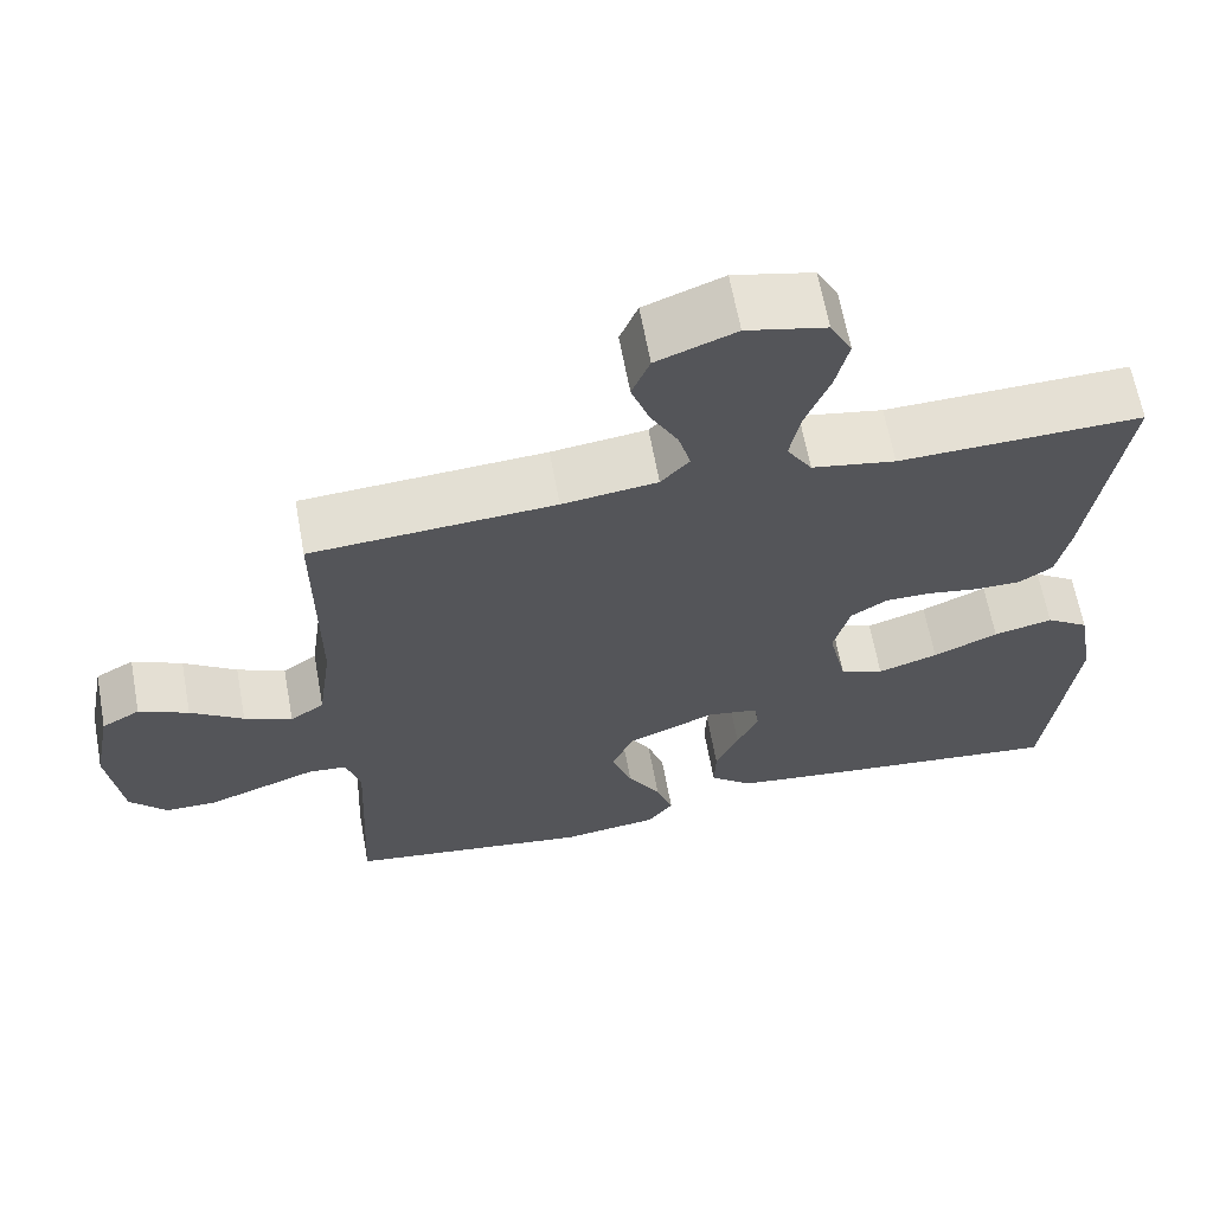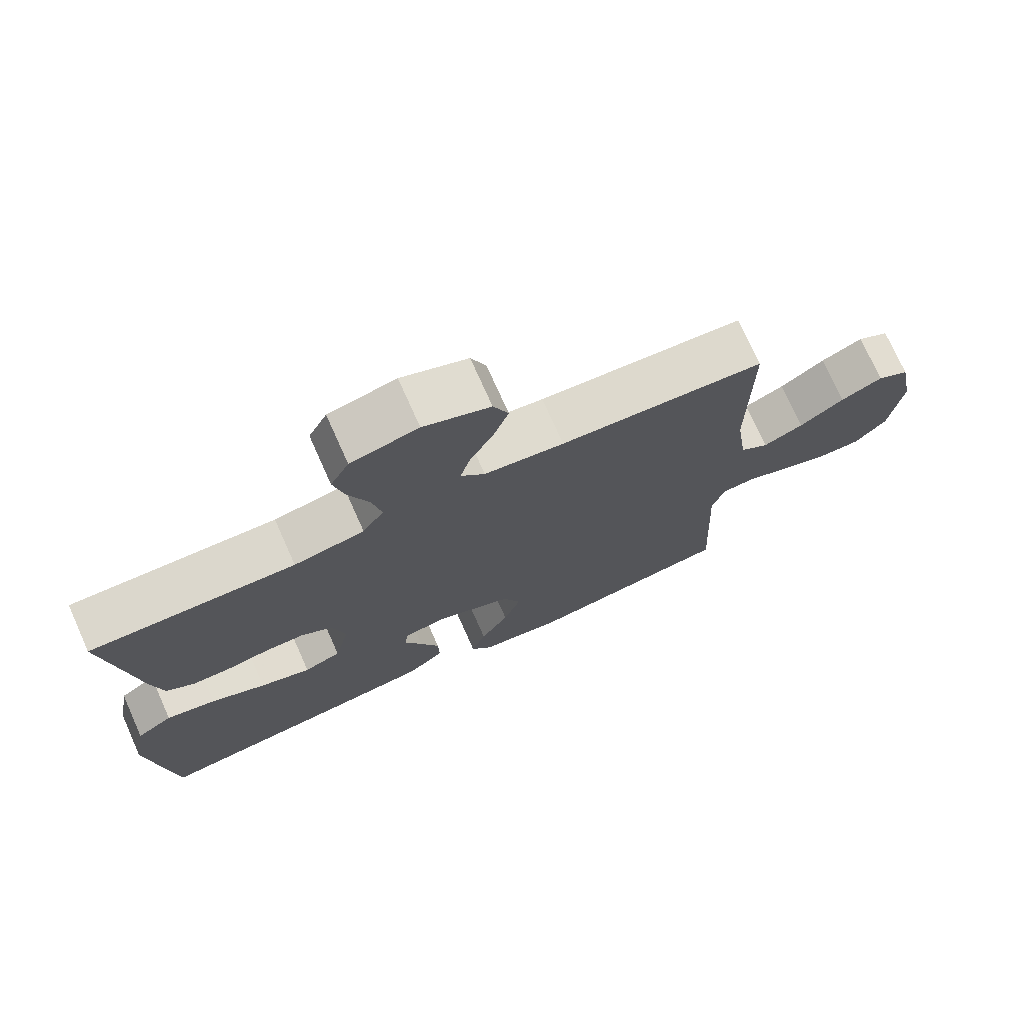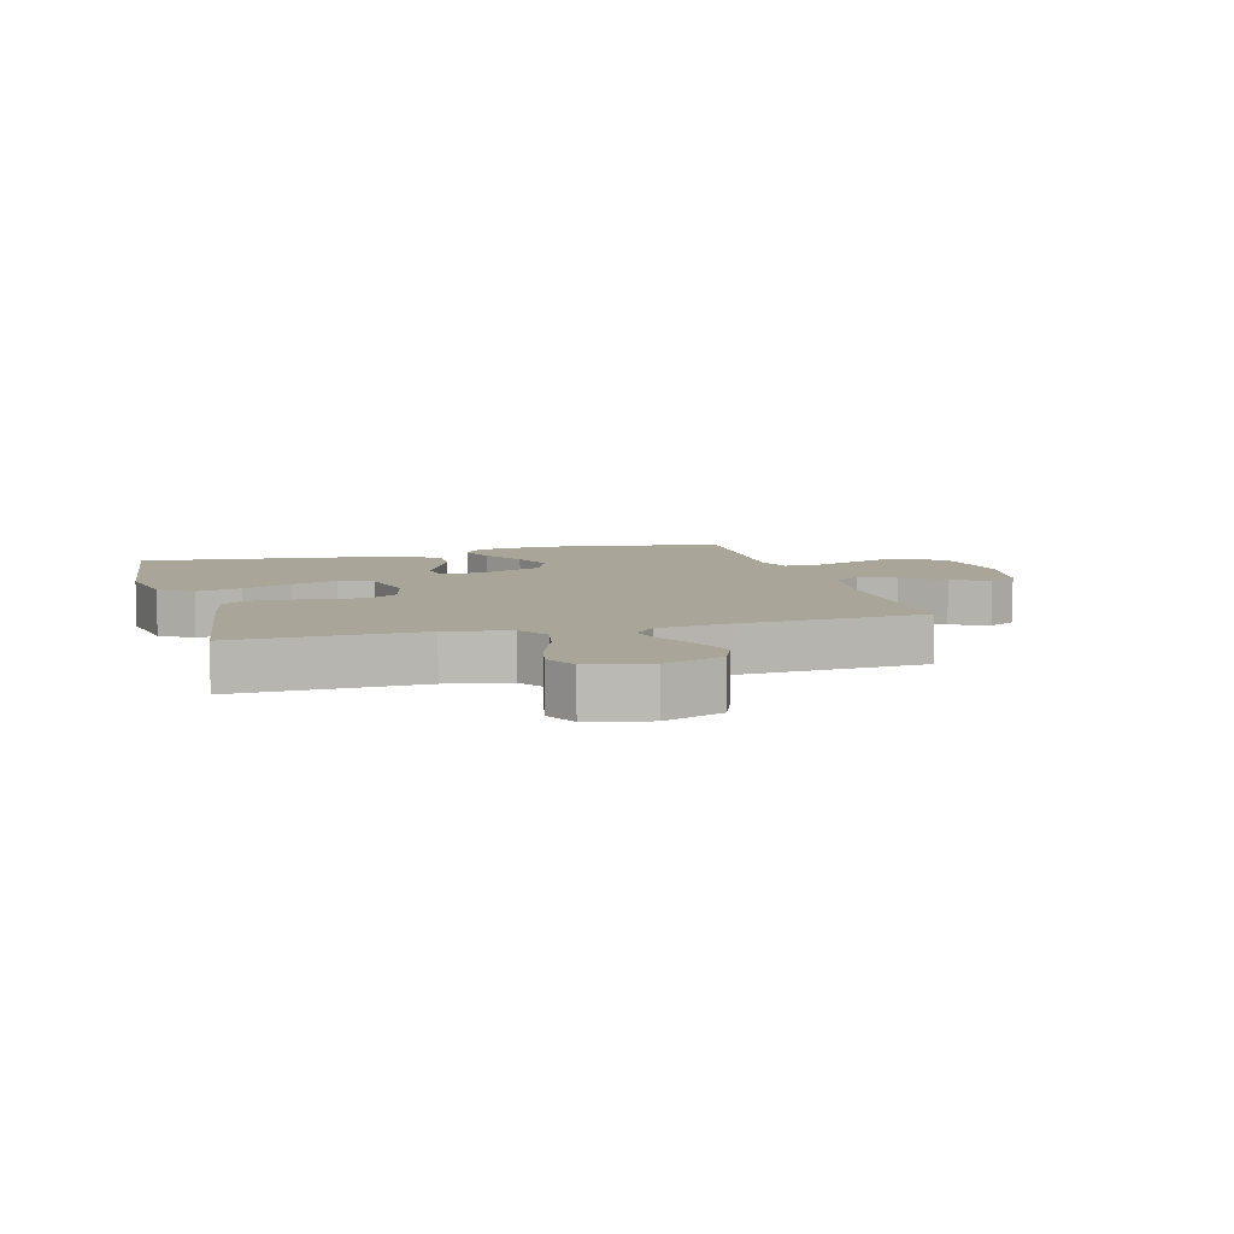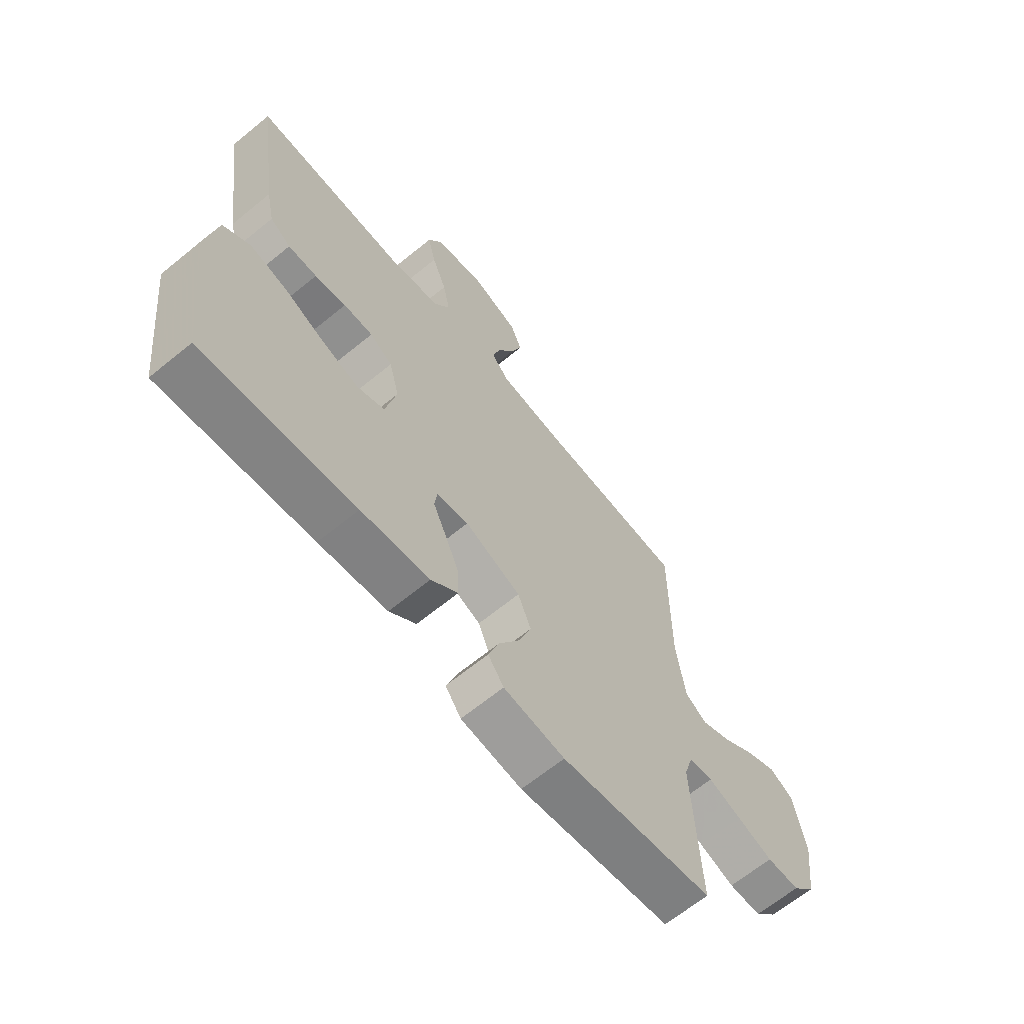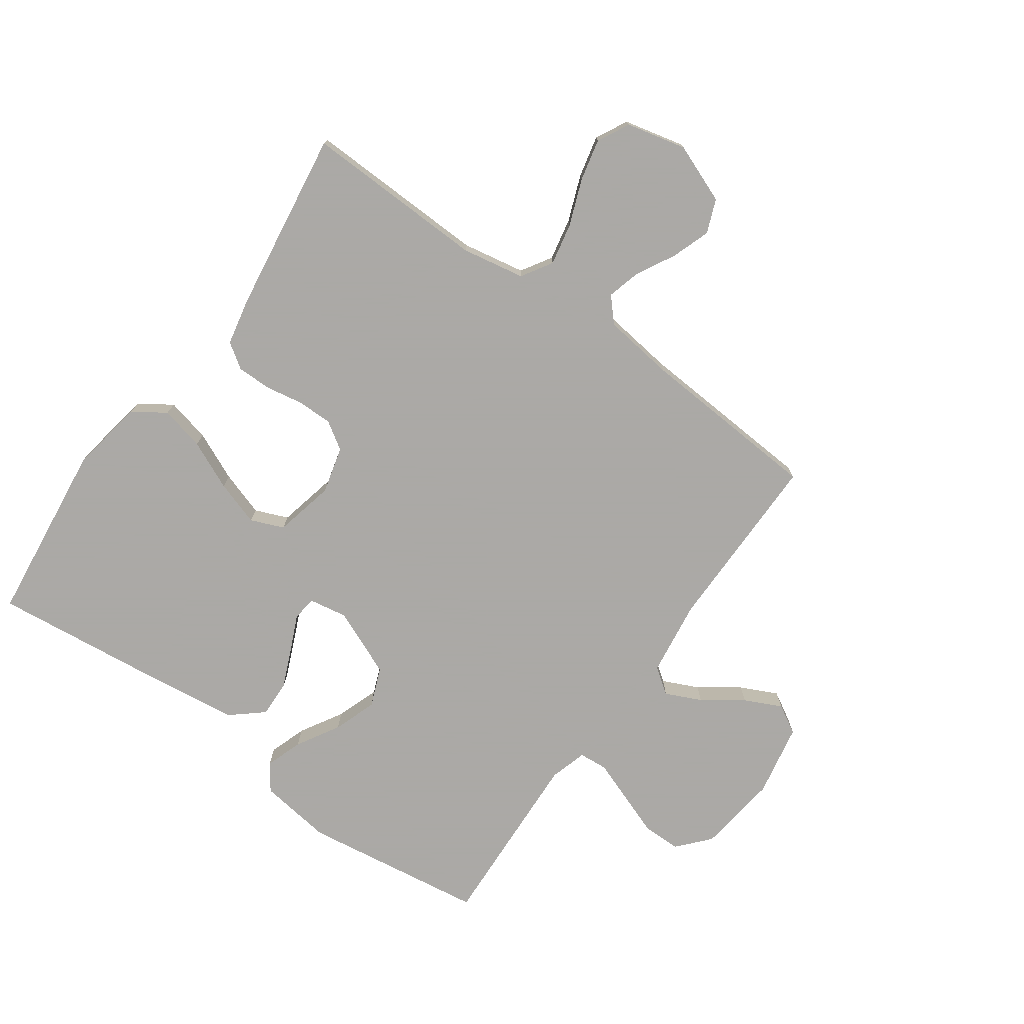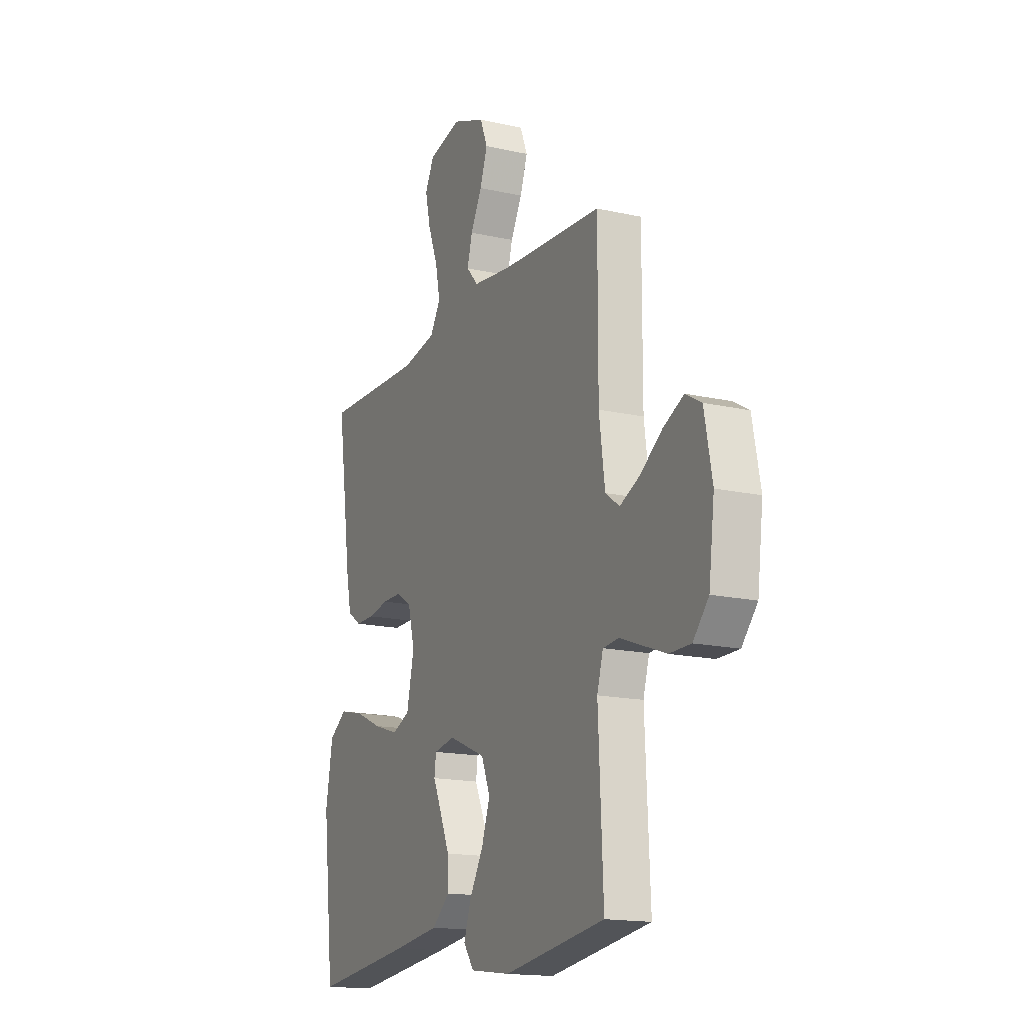
<metadata>
{"format":"obj","ext":"obj","renderer":"f3d","projection":"perspective","resolution":1024,"background":"white","views":[{"elev":64.4,"azim":169.6,"up":"+Z"},{"elev":74.2,"azim":-24.1,"up":"+Z"},{"elev":7.4,"azim":-15.5,"up":"+Y"},{"elev":-65.6,"azim":-50.6,"up":"+Z"},{"elev":-75.5,"azim":-35.5,"up":"+Y"},{"elev":-16.3,"azim":65.1,"up":"+Z"}]}
</metadata>
<code>
v 0.5 0.07 0.5
v 0.499 0.07 0.2
v 0.516 0.07 0.075
v 0.558 0.07 0.045
v 0.617 0.07 0.072
v 0.682 0.07 0.118
v 0.743 0.07 0.147
v 0.79 0.07 0.12
v 0.813 0.07 0
v 0.796 0.07 -0.133
v 0.75 0.07 -0.185
v 0.686 0.07 -0.185
v 0.616 0.07 -0.159
v 0.551 0.07 -0.135
v 0.504 0.07 -0.139
v 0.486 0.07 -0.2
v 0.5 0.07 -0.5
v 0.2 0.07 -0.543
v 0.08 0.07 -0.527
v 0.049 0.07 -0.484
v 0.07 0.07 -0.423
v 0.111 0.07 -0.353
v 0.136 0.07 -0.282
v 0.11 0.07 -0.218
v 0 0.07 -0.171
v -0.063 0.07 -0.182
v -0.068 0.07 -0.222
v -0.042 0.07 -0.28
v -0.014 0.07 -0.345
v -0.012 0.07 -0.405
v -0.065 0.07 -0.45
v -0.2 0.07 -0.467
v -0.5 0.07 -0.5
v -0.535 0.07 -0.2
v -0.514 0.07 -0.08
v -0.461 0.07 -0.044
v -0.388 0.07 -0.061
v -0.308 0.07 -0.097
v -0.234 0.07 -0.121
v -0.18 0.07 -0.099
v -0.158 0.07 0
v -0.178 0.07 0.077
v -0.223 0.07 0.106
v -0.281 0.07 0.106
v -0.343 0.07 0.095
v -0.4 0.07 0.095
v -0.441 0.07 0.123
v -0.457 0.07 0.2
v -0.5 0.07 0.5
v -0.2 0.07 0.491
v -0.097 0.07 0.51
v -0.066 0.07 0.56
v -0.08 0.07 0.629
v -0.109 0.07 0.704
v -0.125 0.07 0.773
v -0.098 0.07 0.825
v 0 0.07 0.848
v 0.097 0.07 0.81
v 0.119 0.07 0.755
v 0.097 0.07 0.692
v 0.063 0.07 0.629
v 0.048 0.07 0.574
v 0.083 0.07 0.535
v 0.2 0.07 0.52
v 0.5 0 0.5
v 0.499 0 0.2
v 0.516 0 0.075
v 0.558 0 0.045
v 0.617 0 0.072
v 0.682 0 0.118
v 0.743 0 0.147
v 0.79 0 0.12
v 0.813 0 0
v 0.796 0 -0.133
v 0.75 0 -0.185
v 0.686 0 -0.185
v 0.616 0 -0.159
v 0.551 0 -0.135
v 0.504 0 -0.139
v 0.486 0 -0.2
v 0.5 0 -0.5
v 0.2 0 -0.543
v 0.08 0 -0.527
v 0.049 0 -0.484
v 0.07 0 -0.423
v 0.111 0 -0.353
v 0.136 0 -0.282
v 0.11 0 -0.218
v 0 0 -0.171
v -0.063 0 -0.182
v -0.068 0 -0.222
v -0.042 0 -0.28
v -0.014 0 -0.345
v -0.012 0 -0.405
v -0.065 0 -0.45
v -0.2 0 -0.467
v -0.5 0 -0.5
v -0.535 0 -0.2
v -0.514 0 -0.08
v -0.461 0 -0.044
v -0.388 0 -0.061
v -0.308 0 -0.097
v -0.234 0 -0.121
v -0.18 0 -0.099
v -0.158 0 0
v -0.178 0 0.077
v -0.223 0 0.106
v -0.281 0 0.106
v -0.343 0 0.095
v -0.4 0 0.095
v -0.441 0 0.123
v -0.457 0 0.2
v -0.5 0 0.5
v -0.2 0 0.491
v -0.097 0 0.51
v -0.066 0 0.56
v -0.08 0 0.629
v -0.109 0 0.704
v -0.125 0 0.773
v -0.098 0 0.825
v 0 0 0.848
v 0.097 0 0.81
v 0.119 0 0.755
v 0.097 0 0.692
v 0.063 0 0.629
v 0.048 0 0.574
v 0.083 0 0.535
v 0.2 0 0.52
f 59 60 61
f 58 59 61
f 57 58 61
f 56 57 61
f 55 56 61
f 54 55 61
f 53 54 61
f 52 53 61 62
f 51 52 62 63
f 48 49 50
f 47 48 50
f 46 47 50
f 45 46 50
f 44 45 50
f 51 63 64
f 50 51 64
f 44 50 64
f 43 44 64
f 36 37 38
f 35 36 38
f 34 35 38
f 33 34 38
f 32 33 38
f 31 32 38
f 30 31 38
f 29 30 38
f 28 29 38
f 27 28 38
f 26 27 38 39
f 25 26 39 40
f 20 21 22
f 19 20 22
f 18 19 22
f 17 18 22
f 16 17 22
f 15 16 22 23
f 11 12 13
f 10 11 13
f 9 10 13
f 8 9 13
f 7 8 13
f 6 7 13
f 5 6 13
f 4 5 13 14
f 3 4 14 15
f 64 1 2
f 43 64 2
f 42 43 2
f 25 40 41
f 2 3 15
f 42 2 15
f 41 42 15
f 25 41 15
f 24 25 15
f 15 23 24
f 125 124 123
f 125 123 122
f 125 122 121
f 125 121 120
f 125 120 119
f 125 119 118
f 125 118 117
f 126 125 117 116
f 127 126 116 115
f 114 113 112
f 114 112 111
f 114 111 110
f 114 110 109
f 114 109 108
f 128 127 115
f 128 115 114
f 128 114 108
f 128 108 107
f 102 101 100
f 102 100 99
f 102 99 98
f 102 98 97
f 102 97 96
f 102 96 95
f 102 95 94
f 102 94 93
f 102 93 92
f 102 92 91
f 103 102 91 90
f 104 103 90 89
f 86 85 84
f 86 84 83
f 86 83 82
f 86 82 81
f 86 81 80
f 87 86 80 79
f 77 76 75
f 77 75 74
f 77 74 73
f 77 73 72
f 77 72 71
f 77 71 70
f 77 70 69
f 78 77 69 68
f 79 78 68 67
f 66 65 128
f 66 128 107
f 66 107 106
f 105 104 89
f 79 67 66
f 79 66 106
f 79 106 105
f 79 105 89
f 79 89 88
f 88 87 79
f 1 65 66 2
f 2 66 67 3
f 3 67 68 4
f 4 68 69 5
f 5 69 70 6
f 6 70 71 7
f 7 71 72 8
f 8 72 73 9
f 9 73 74 10
f 10 74 75 11
f 11 75 76 12
f 12 76 77 13
f 13 77 78 14
f 14 78 79 15
f 15 79 80 16
f 16 80 81 17
f 17 81 82 18
f 18 82 83 19
f 19 83 84 20
f 20 84 85 21
f 21 85 86 22
f 22 86 87 23
f 23 87 88 24
f 24 88 89 25
f 25 89 90 26
f 26 90 91 27
f 27 91 92 28
f 28 92 93 29
f 29 93 94 30
f 30 94 95 31
f 31 95 96 32
f 32 96 97 33
f 33 97 98 34
f 34 98 99 35
f 35 99 100 36
f 36 100 101 37
f 37 101 102 38
f 38 102 103 39
f 39 103 104 40
f 40 104 105 41
f 41 105 106 42
f 42 106 107 43
f 43 107 108 44
f 44 108 109 45
f 45 109 110 46
f 46 110 111 47
f 47 111 112 48
f 48 112 113 49
f 49 113 114 50
f 50 114 115 51
f 51 115 116 52
f 52 116 117 53
f 53 117 118 54
f 54 118 119 55
f 55 119 120 56
f 56 120 121 57
f 57 121 122 58
f 58 122 123 59
f 59 123 124 60
f 60 124 125 61
f 61 125 126 62
f 62 126 127 63
f 63 127 128 64
f 64 128 65 1

</code>
